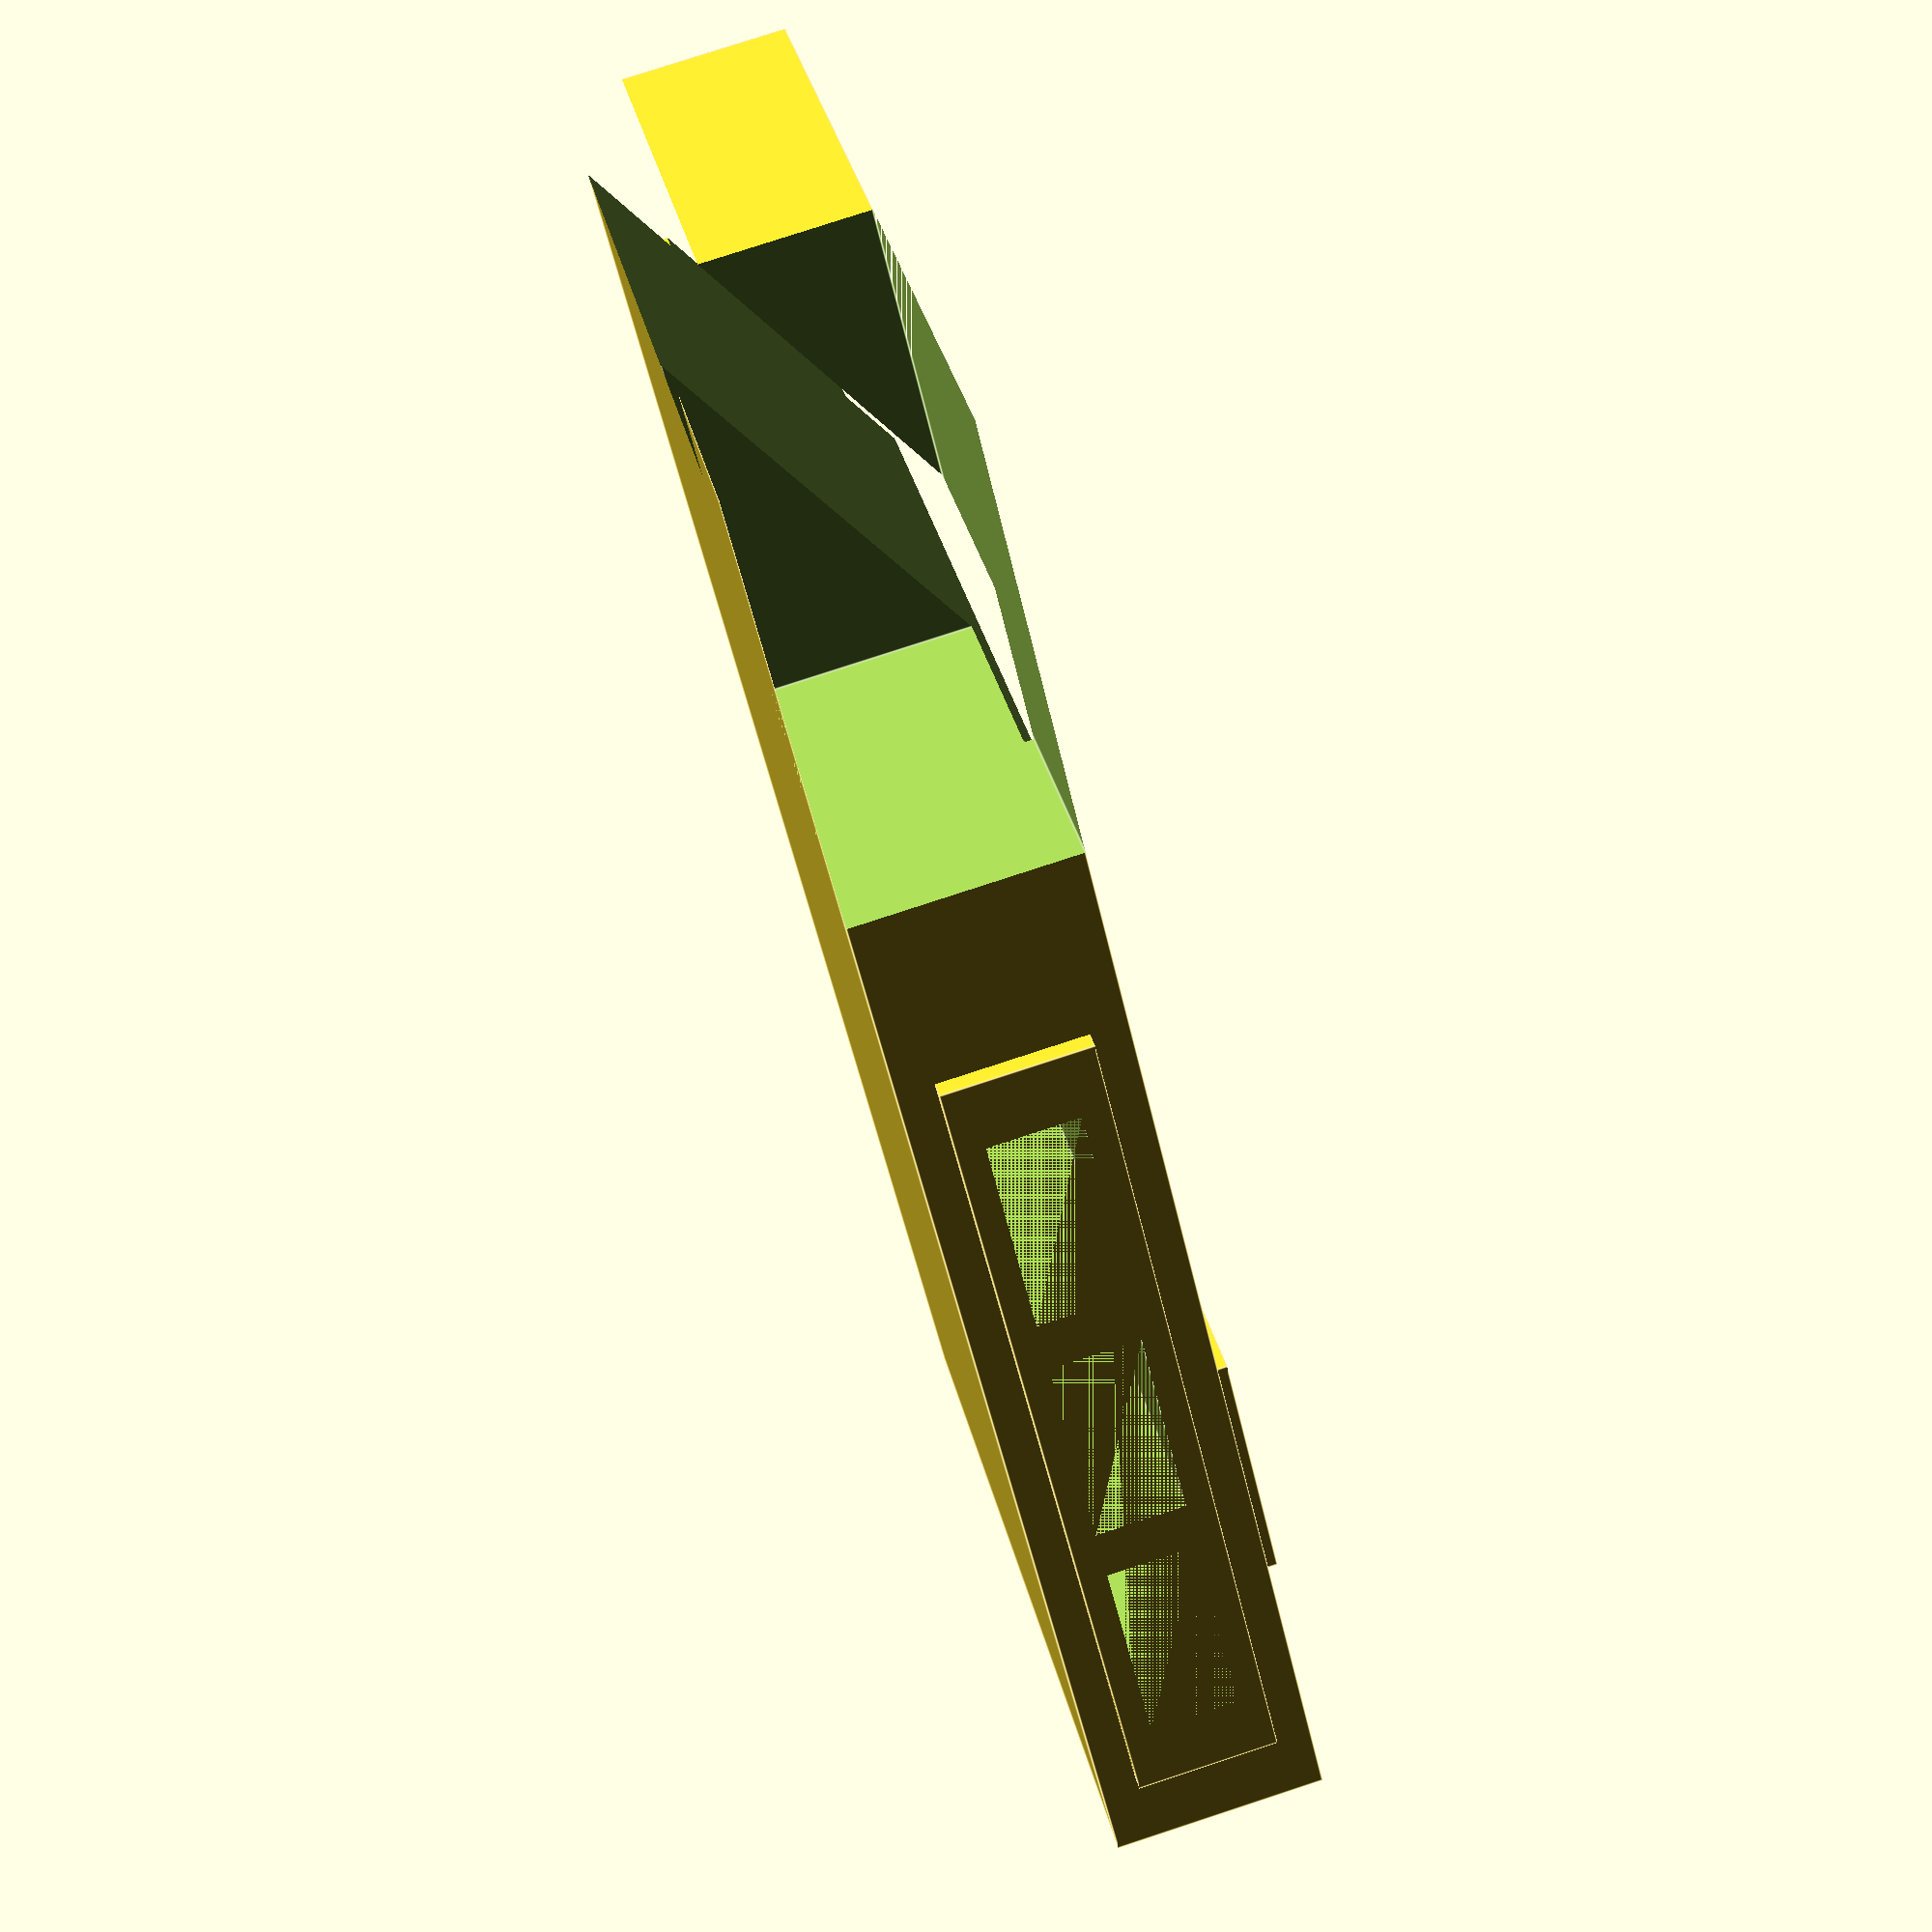
<openscad>
//!OpenSCAD

module example003()
{
	difference() {
		union() {
			cube([44, 90, 12], center = true);
            translate([22,0,0]){
                cube([2, 70, 8], center = true);
            }
            translate([-22,-15,0]){
                cube([2, 50, 8], center = true);
            }
            translate([0,-25,6]){
			    cube([35, 15, 2], center = true);   
            }
		}
        translate([-11.5,33,0]){
	        cube([23, 25, 12], center = true);
        }
        translate([0,0,0]){
		    cube([46, 12, 5], center = true);
	    }
        translate([0,-15,0]){
            cube([46, 12, 5], center = true);
	    }
        translate([0,-30,0]){
            cube([46, 12, 5], center = true);
        }
        translate([11.5,35,0]){
            rotate([-30,0,0]){
                cube([46, 40, 5], center = true);
            }
        }
	}
}

example003();
</openscad>
<views>
elev=279.9 azim=44.1 roll=251.9 proj=p view=edges
</views>
